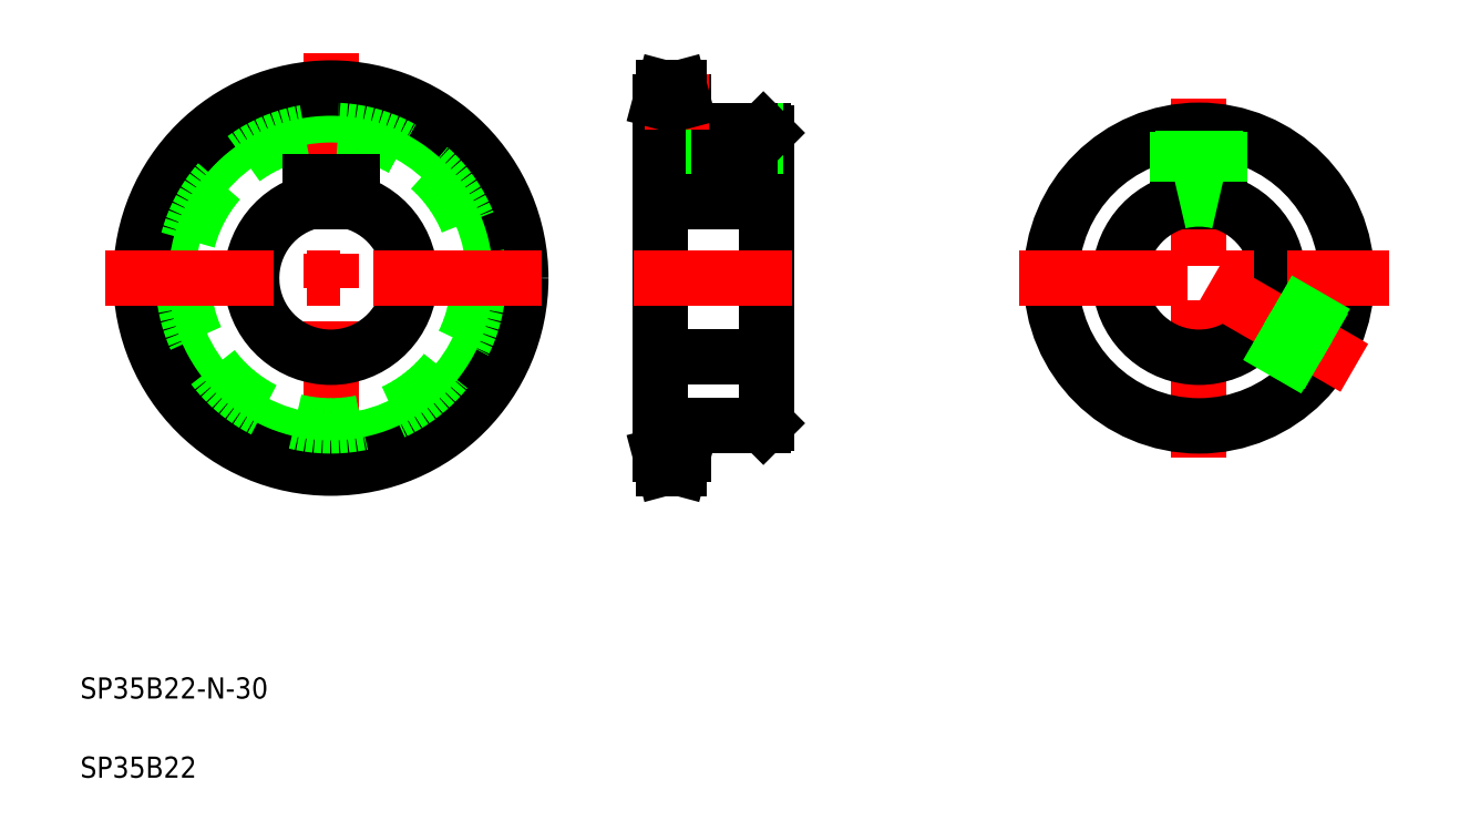
<metadata>
{"format":"dxf","ext":"dxf","renderer":"ezdxf+matplotlib","layout":"modelspace","background":"white","min_lineweight":24,"dpi":150}
</metadata>
<code>
0
SECTION
2
ENTITIES
0
LINE
8
CENTER
10
57.48
20
147.3
30
0
11
57.48
21
61.98
31
0
0
CIRCLE
8
CENTER
10
57.48
20
104.6
30
0
40
33.47
0
CIRCLE
8
0
10
57.48
20
104.6
30
0
40
30.93
0
CIRCLE
8
0
10
57.48
20
104.6
30
0
40
36
0
CIRCLE
8
0
10
57.48
20
104.6
30
0
40
28
0
LINE
8
0
10
119.9
20
138.1
30
0
11
119.9
21
71.18
31
0
0
LINE
8
0
10
139.9
20
132.1
30
0
11
139.9
21
77.14
31
0
0
ARC
8
0
10
57.48
20
104.6
30
0
40
15
50
105.5
51
74.53
0
LINE
8
CENTER
10
14.81
20
104.6
30
0
11
100.1
21
104.6
31
0
0
TEXT
8
0
10
10
20
25
30
0
40
4
1
SP35B22-N-30
0
TEXT
8
0
10
10
20
10
30
0
40
4
1
SP35B22
0
LINE
8
0
10
124.2
20
76.64
30
0
11
124.2
21
71.18
31
0
0
LINE
8
CENTER
10
116.9
20
71.18
30
0
11
127.2
21
71.18
31
0
0
LINE
8
0
10
120.6
20
68.64
30
0
11
123.6
21
68.64
31
0
0
LINE
8
0
10
120.6
20
68.64
30
0
11
119.9
21
71.18
31
0
0
LINE
8
0
10
123.6
20
68.64
30
0
11
124.2
21
71.18
31
0
0
LINE
8
CENTER
10
114.9
20
104.6
30
0
11
144.9
21
104.6
31
0
0
LINE
8
0
10
124.2
20
76.64
30
0
11
139.4
21
76.64
31
0
0
LINE
8
0
10
119.9
20
89.64
30
0
11
139.9
21
89.64
31
0
0
LINE
8
0
10
119.9
20
73.71
30
0
11
124.2
21
73.71
31
0
0
LINE
8
0
10
139.9
20
77.14
30
0
11
139.4
21
76.64
31
0
0
LINE
8
0
10
53.48
20
122.9
30
0
11
61.48
21
122.9
31
0
0
LINE
8
0
10
53.48
20
122.9
30
0
11
53.48
21
119.1
31
0
0
LINE
8
0
10
61.48
20
122.9
30
0
11
61.48
21
119.1
31
0
0
LINE
8
0
10
61.48
20
121
30
0
11
61.48
21
121
31
0
0
LINE
8
0
10
61.48
20
122
30
0
11
61.48
21
122
31
0
0
LINE
8
0
10
124.2
20
138.1
30
0
11
124.2
21
132.6
31
0
0
LINE
8
0
10
124.2
20
132.6
30
0
11
139.4
21
132.6
31
0
0
LINE
8
0
10
119.9
20
122.9
30
0
11
139.9
21
122.9
31
0
0
LINE
8
0
10
119.9
20
135.6
30
0
11
124.2
21
135.6
31
0
0
LINE
8
CENTER
10
133.9
20
137.6
30
0
11
133.9
21
117.9
31
0
0
LINE
8
0
10
129.9
20
132.6
30
0
11
129.9
21
122.9
31
0
0
LINE
8
0
10
130.9
20
132.6
30
0
11
130.9
21
122.9
31
0
0
LINE
8
0
10
137.9
20
132.6
30
0
11
137.9
21
122.9
31
0
0
LINE
8
0
10
136.9
20
132.6
30
0
11
136.9
21
122.9
31
0
0
LINE
8
0
10
139.4
20
132.6
30
0
11
139.9
21
132.1
31
0
0
LINE
8
CENTER
10
116.9
20
138.1
30
0
11
129.1
21
138.1
31
0
0
LINE
8
0
10
120.6
20
140.6
30
0
11
123.6
21
140.6
31
0
0
LINE
8
0
10
119.9
20
138.1
30
0
11
120.6
21
140.6
31
0
0
LINE
8
0
10
124.2
20
138.1
30
0
11
123.6
21
140.6
31
0
0
LINE
8
CENTER
10
222
20
138.6
30
0
11
222
21
70.64
31
0
0
CIRCLE
8
0
10
222
20
104.6
30
0
40
28
0
ARC
8
0
10
222
20
104.6
30
0
40
15
50
105.5
51
74.53
0
LINE
8
CENTER
10
188
20
104.6
30
0
11
258
21
104.6
31
0
0
LINE
8
CENTER
10
251.4
20
87.64
30
0
11
222
21
104.6
31
0
0
LINE
8
0
10
248
20
94.25
30
0
11
236.5
21
100.9
31
0
0
LINE
8
0
10
247.6
20
93.32
30
0
11
236.2
21
99.89
31
0
0
LINE
8
0
10
244
20
87.32
30
0
11
232.5
21
93.95
31
0
0
LINE
8
0
10
244.6
20
88.13
30
0
11
233.2
21
94.7
31
0
0
LINE
8
0
10
218
20
122.9
30
0
11
226
21
122.9
31
0
0
LINE
8
0
10
218
20
122.9
30
0
11
218
21
119.1
31
0
0
LINE
8
0
10
218
20
132.4
30
0
11
218
21
122.9
31
0
0
LINE
8
0
10
226
20
122.9
30
0
11
226
21
119.1
31
0
0
ARC
8
0
10
222
20
104.6
30
0
40
15
50
75.72
51
104.3
0
LINE
8
0
10
226
20
132.4
30
0
11
226
21
122.9
31
0
0
LINE
8
0
10
225
20
132.5
30
0
11
225
21
122.9
31
0
0
LINE
8
0
10
219
20
132.5
30
0
11
219
21
122.9
31
0
0
LINE
8
0
10
119.9
20
119.1
30
0
11
139.9
21
119.1
31
0
0
ENDSEC
0
EOF

</code>
